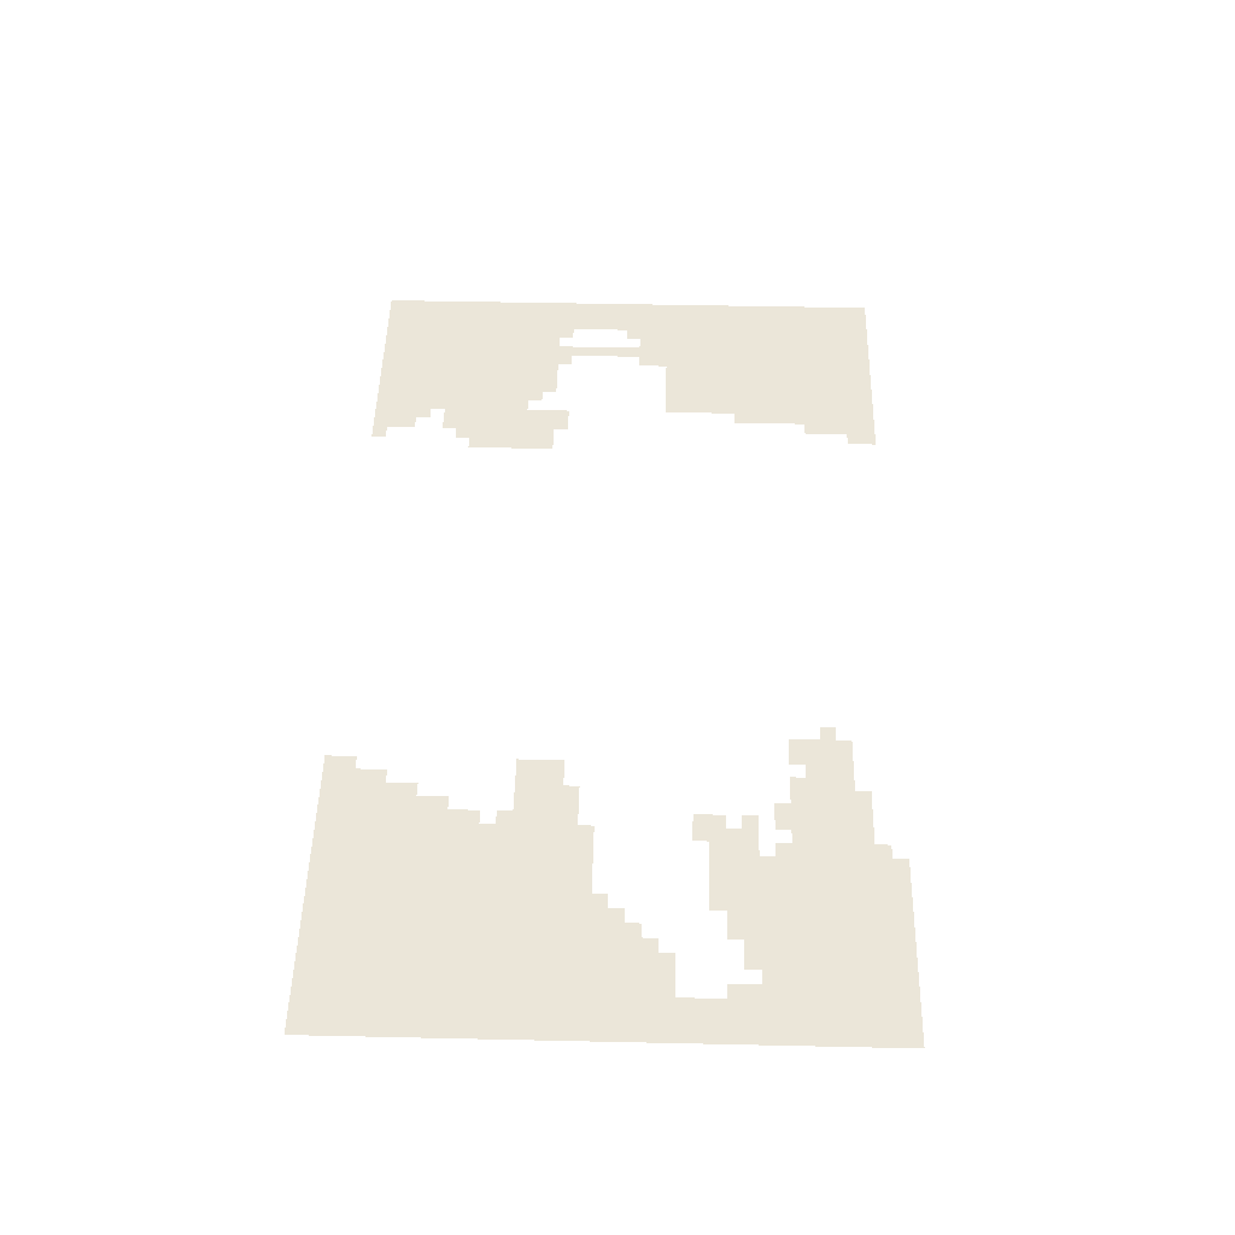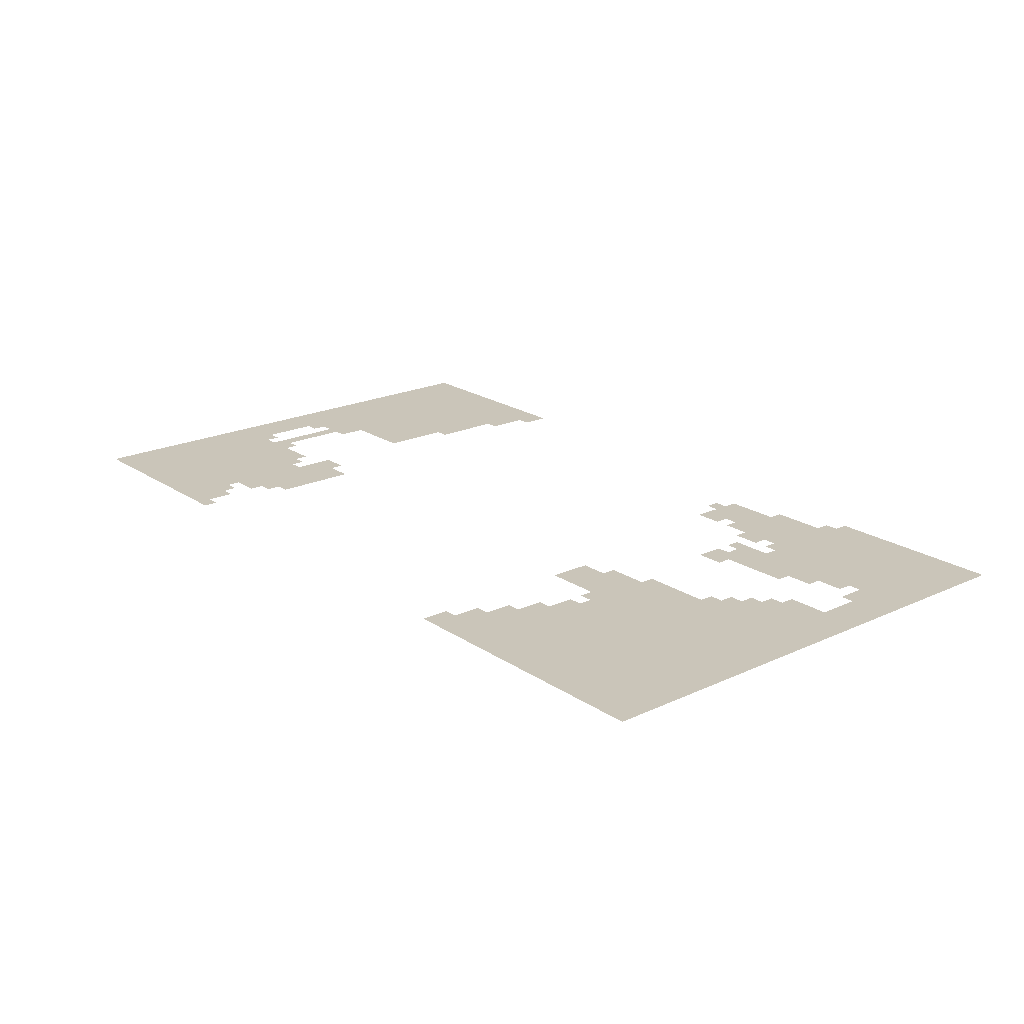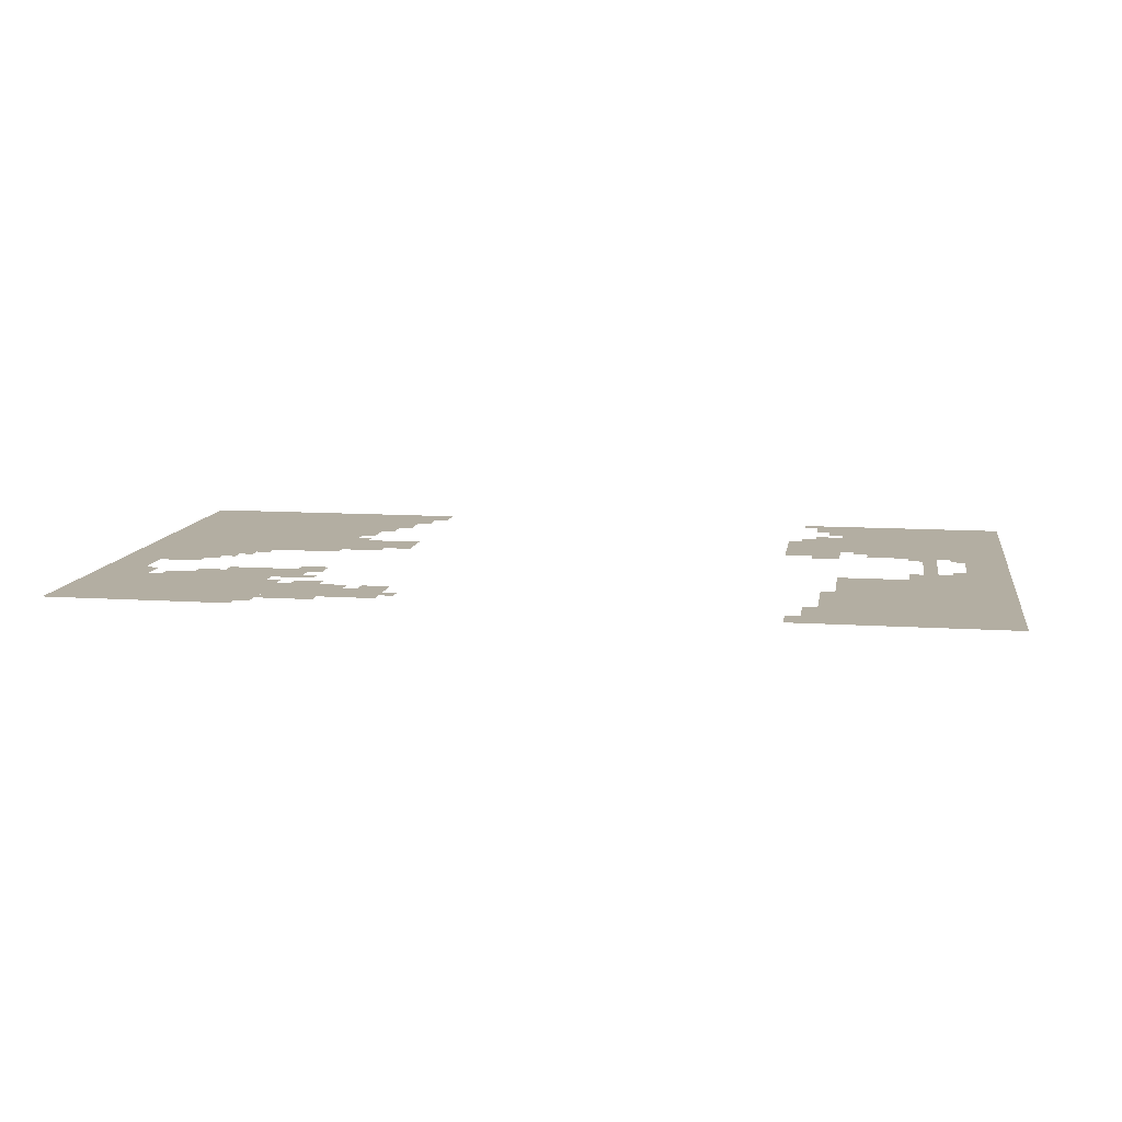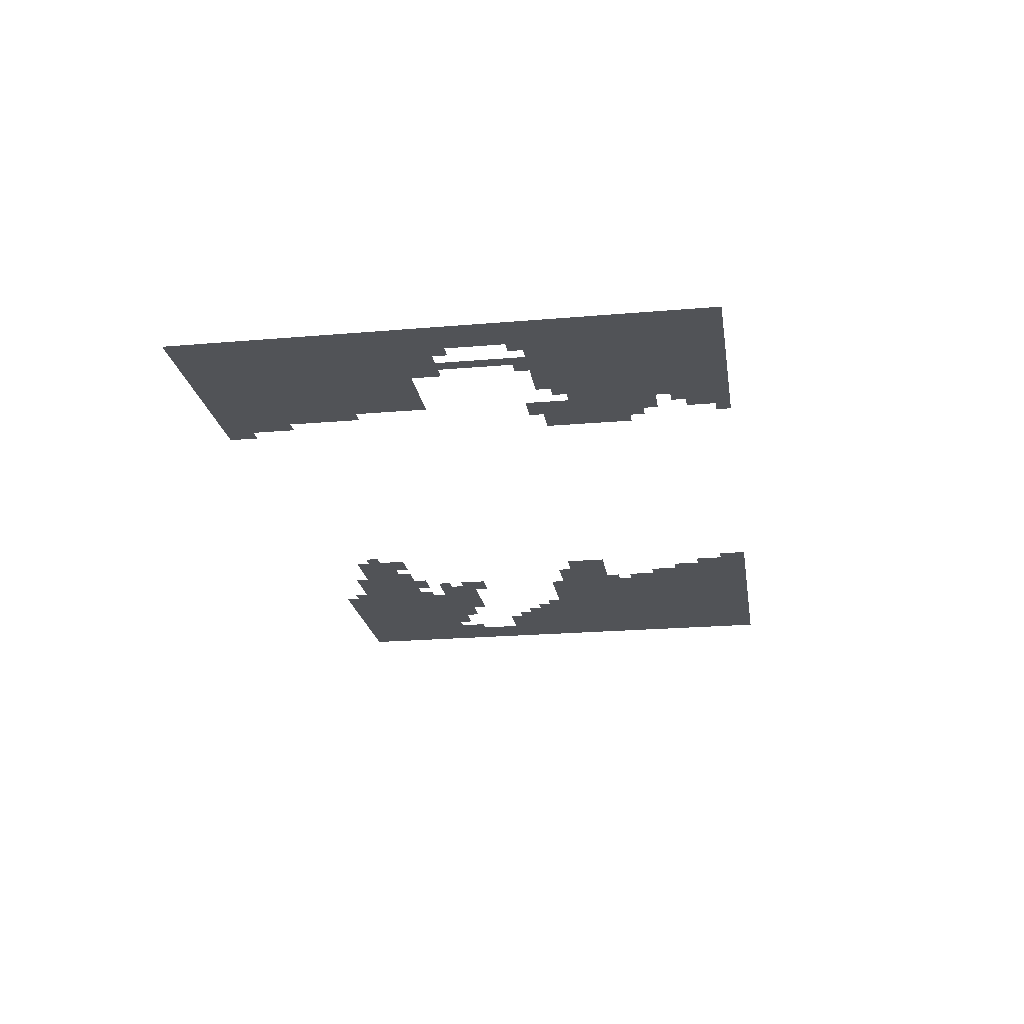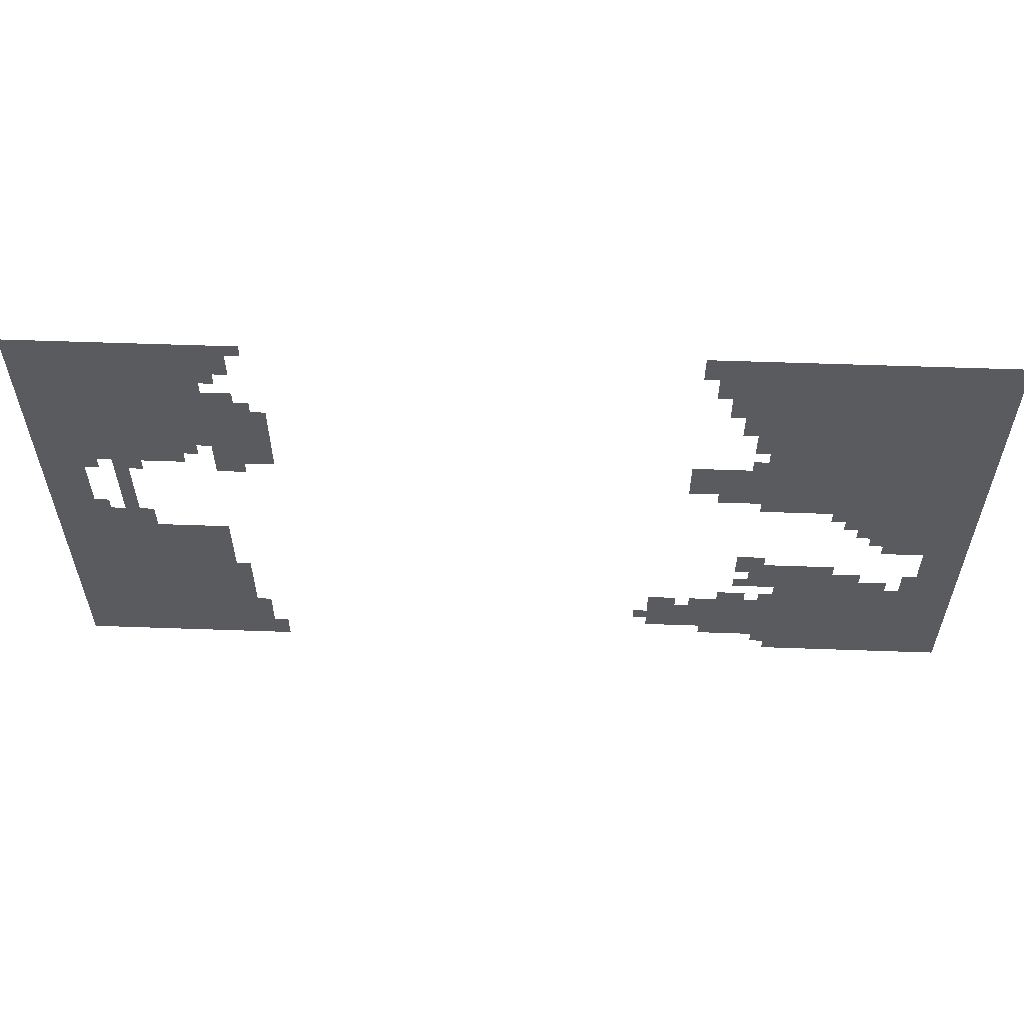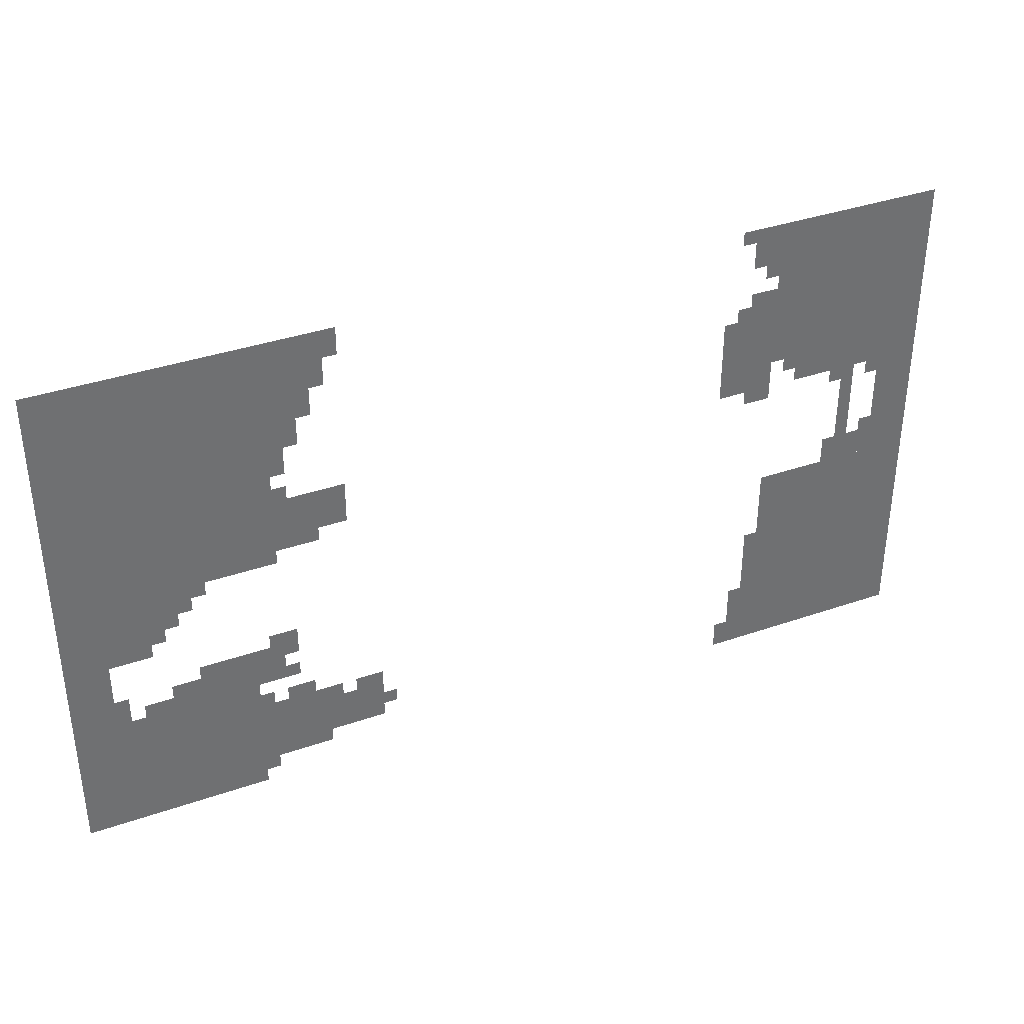
<metadata>
{"format":"obj","ext":"obj","renderer":"f3d","projection":"perspective","resolution":1024,"background":"white","views":[{"elev":48.2,"azim":-88.6,"up":"+Z"},{"elev":20.7,"azim":-129.9,"up":"+Z"},{"elev":10.8,"azim":9.3,"up":"+Z"},{"elev":-21.7,"azim":98.7,"up":"+Z"},{"elev":57.3,"azim":-177.9,"up":"+Y"},{"elev":36.8,"azim":-24.2,"up":"+Y"}]}
</metadata>
<code>
g batuoluomeiao_2_bj-mesh
v 0 62 0
v 0 542 0
v -384 542 0
v -384 62 0
v -1568 926 0
v -1568 1214 0
v -2047 1214 0
v -2047 926 0
v -1568 670 0
v -1568 926 0
v -2047 926 0
v -2047 670 0
v -1632 62 0
v -1632 350 0
v -2047 350 0
v -2047 62 0
v 0 862 0
v 0 1086 0
v -384 1086 0
v -384 862 0
v -1856 510 0
v -1856 670 0
v -2047 670 0
v -2047 510 0
v 0 1086 0
v 0 1214 0
v -224 1214 0
v -224 1086 0
v -384 798 0
v -384 990 0
v -512 990 0
v -512 798 0
v -224 1086 0
v -224 1214 0
v -416 1214 0
v -416 1086 0
v -1472 1022 0
v -1472 1214 0
v -1568 1214 0
v -1568 1022 0
v -1568 350 0
v -1568 446 0
v -1760 446 0
v -1760 350 0
v -1952 350 0
v -1952 510 0
v -2047 510 0
v -2047 350 0
v -1408 734 0
v -1408 830 0
v -1568 830 0
v -1568 734 0
v 0 542 0
v 0 702 0
v -96 702 0
v -96 542 0
v 0 702 0
v 0 862 0
v -96 862 0
v -96 702 0
v -1344 158 0
v -1344 254 0
v -1504 254 0
v -1504 158 0
v -1504 158 0
v -1504 254 0
v -1632 254 0
v -1632 158 0
v -1760 606 0
v -1760 670 0
v -1856 670 0
v -1856 606 0
v -224 798 0
v -224 862 0
v -320 862 0
v -320 798 0
v -128 798 0
v -128 862 0
v -224 862 0
v -224 798 0
v -384 222 0
v -384 382 0
v -416 382 0
v -416 222 0
v -384 62 0
v -384 222 0
v -416 222 0
v -416 62 0
v -1408 1150 0
v -1408 1214 0
v -1472 1214 0
v -1472 1150 0
v -384 990 0
v -384 1054 0
v -448 1054 0
v -448 990 0
v -1504 958 0
v -1504 1022 0
v -1568 1022 0
v -1568 958 0
v -1760 350 0
v -1760 414 0
v -1824 414 0
v -1824 350 0
v -96 542 0
v -96 606 0
v -160 606 0
v -160 542 0
v -160 542 0
v -160 670 0
v -192 670 0
v -192 542 0
v -160 670 0
v -160 798 0
v -192 798 0
v -192 670 0
v -1536 254 0
v -1536 286 0
v -1632 286 0
v -1632 254 0
v -1440 254 0
v -1440 286 0
v -1536 286 0
v -1536 254 0
v -1472 126 0
v -1472 158 0
v -1568 158 0
v -1568 126 0
v -416 126 0
v -416 222 0
v -448 222 0
v -448 126 0
v -1792 574 0
v -1792 606 0
v -1856 606 0
v -1856 574 0
v -1536 414 0
v -1536 478 0
v -1568 478 0
v -1568 414 0
v -384 766 0
v -384 798 0
v -448 798 0
v -448 766 0
v -192 542 0
v -192 606 0
v -224 606 0
v -224 542 0
v -1920 350 0
v -1920 414 0
v -1952 414 0
v -1952 350 0
v -448 62 0
v -448 126 0
v -480 126 0
v -480 62 0
v -1344 254 0
v -1344 286 0
v -1408 286 0
v -1408 254 0
v -1824 350 0
v -1824 382 0
v -1888 382 0
v -1888 350 0
v -1504 286 0
v -1504 318 0
v -1568 318 0
v -1568 286 0
v -1536 894 0
v -1536 958 0
v -1568 958 0
v -1568 894 0
v -416 1150 0
v -416 1214 0
v -448 1214 0
v -448 1150 0
v -96 798 0
v -96 862 0
v -128 862 0
v -128 798 0
v -416 62 0
v -416 126 0
v -448 126 0
v -448 62 0
v -1568 126 0
v -1568 158 0
v -1632 158 0
v -1632 126 0
v -1472 702 0
v -1472 734 0
v -1536 734 0
v -1536 702 0
v -1440 1086 0
v -1440 1150 0
v -1472 1150 0
v -1472 1086 0
v -1824 542 0
v -1824 574 0
v -1856 574 0
v -1856 542 0
v -1568 446 0
v -1568 478 0
v -1600 478 0
v -1600 446 0
v -1728 638 0
v -1728 670 0
v -1760 670 0
v -1760 638 0
v -96 606 0
v -96 638 0
v -128 638 0
v -128 606 0
v -1600 94 0
v -1600 126 0
v -1632 126 0
v -1632 94 0
v -1600 286 0
v -1600 318 0
v -1632 318 0
v -1632 286 0
v -1536 350 0
v -1536 382 0
v -1568 382 0
v -1568 350 0
v -1312 190 0
v -1312 222 0
v -1344 222 0
v -1344 190 0
v -416 1118 0
v -416 1150 0
v -448 1150 0
v -448 1118 0
v -448 1182 0
v -448 1214 0
v -480 1214 0
v -480 1182 0
v -1536 702 0
v -1536 734 0
v -1568 734 0
v -1568 702 0
v -96 766 0
v -96 798 0
v -128 798 0
v -128 766 0
v -1536 830 0
v -1536 862 0
v -1568 862 0
v -1568 830 0
v -192 766 0
v -192 798 0
v -224 798 0
v -224 766 0
v -448 990 0
v -448 1022 0
v -480 1022 0
v -480 990 0
v -320 830 0
v -320 862 0
v -352 862 0
v -352 830 0
g batuoluomeiao_2_bj-mesh_0
f 3 2 1
f 1 4 3
f 7 6 5
f 5 8 7
f 11 10 9
f 9 12 11
f 15 14 13
f 13 16 15
f 19 18 17
f 17 20 19
f 23 22 21
f 21 24 23
f 27 26 25
f 25 28 27
f 31 30 29
f 29 32 31
f 35 34 33
f 33 36 35
f 39 38 37
f 37 40 39
f 43 42 41
f 41 44 43
f 47 46 45
f 45 48 47
f 51 50 49
f 49 52 51
f 55 54 53
f 53 56 55
f 59 58 57
f 57 60 59
f 63 62 61
f 61 64 63
f 67 66 65
f 65 68 67
f 71 70 69
f 69 72 71
f 75 74 73
f 73 76 75
f 79 78 77
f 77 80 79
f 83 82 81
f 81 84 83
f 87 86 85
f 85 88 87
f 91 90 89
f 89 92 91
f 95 94 93
f 93 96 95
f 99 98 97
f 97 100 99
f 103 102 101
f 101 104 103
f 107 106 105
f 105 108 107
f 111 110 109
f 109 112 111
f 115 114 113
f 113 116 115
f 119 118 117
f 117 120 119
f 123 122 121
f 121 124 123
f 127 126 125
f 125 128 127
f 131 130 129
f 129 132 131
f 135 134 133
f 133 136 135
f 139 138 137
f 137 140 139
f 143 142 141
f 141 144 143
f 147 146 145
f 145 148 147
f 151 150 149
f 149 152 151
f 155 154 153
f 153 156 155
f 159 158 157
f 157 160 159
f 163 162 161
f 161 164 163
f 167 166 165
f 165 168 167
f 171 170 169
f 169 172 171
f 175 174 173
f 173 176 175
f 179 178 177
f 177 180 179
f 183 182 181
f 181 184 183
f 187 186 185
f 185 188 187
f 191 190 189
f 189 192 191
f 195 194 193
f 193 196 195
f 199 198 197
f 197 200 199
f 203 202 201
f 201 204 203
f 207 206 205
f 205 208 207
f 211 210 209
f 209 212 211
f 215 214 213
f 213 216 215
f 219 218 217
f 217 220 219
f 223 222 221
f 221 224 223
f 227 226 225
f 225 228 227
f 231 230 229
f 229 232 231
f 235 234 233
f 233 236 235
f 239 238 237
f 237 240 239
f 243 242 241
f 241 244 243
f 247 246 245
f 245 248 247
f 251 250 249
f 249 252 251
f 255 254 253
f 253 256 255
f 259 258 257
f 257 260 259

</code>
